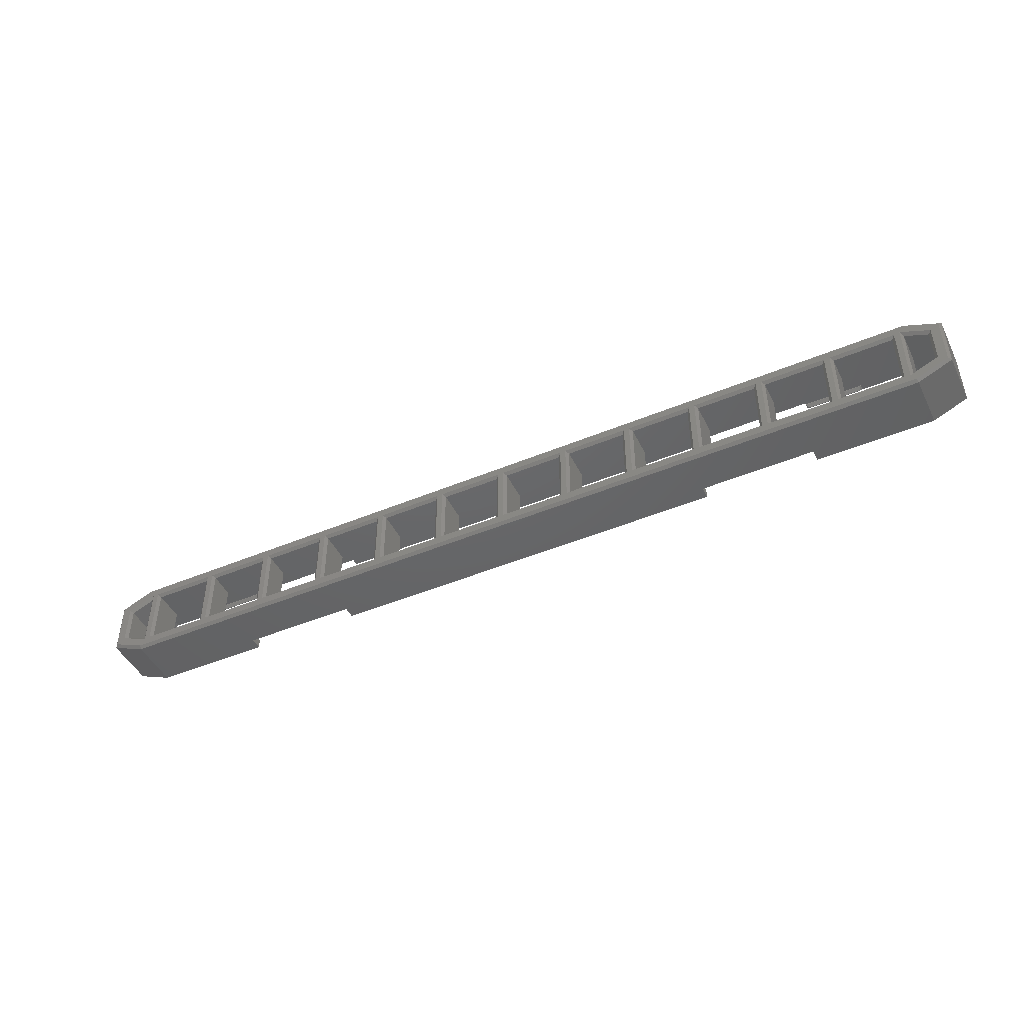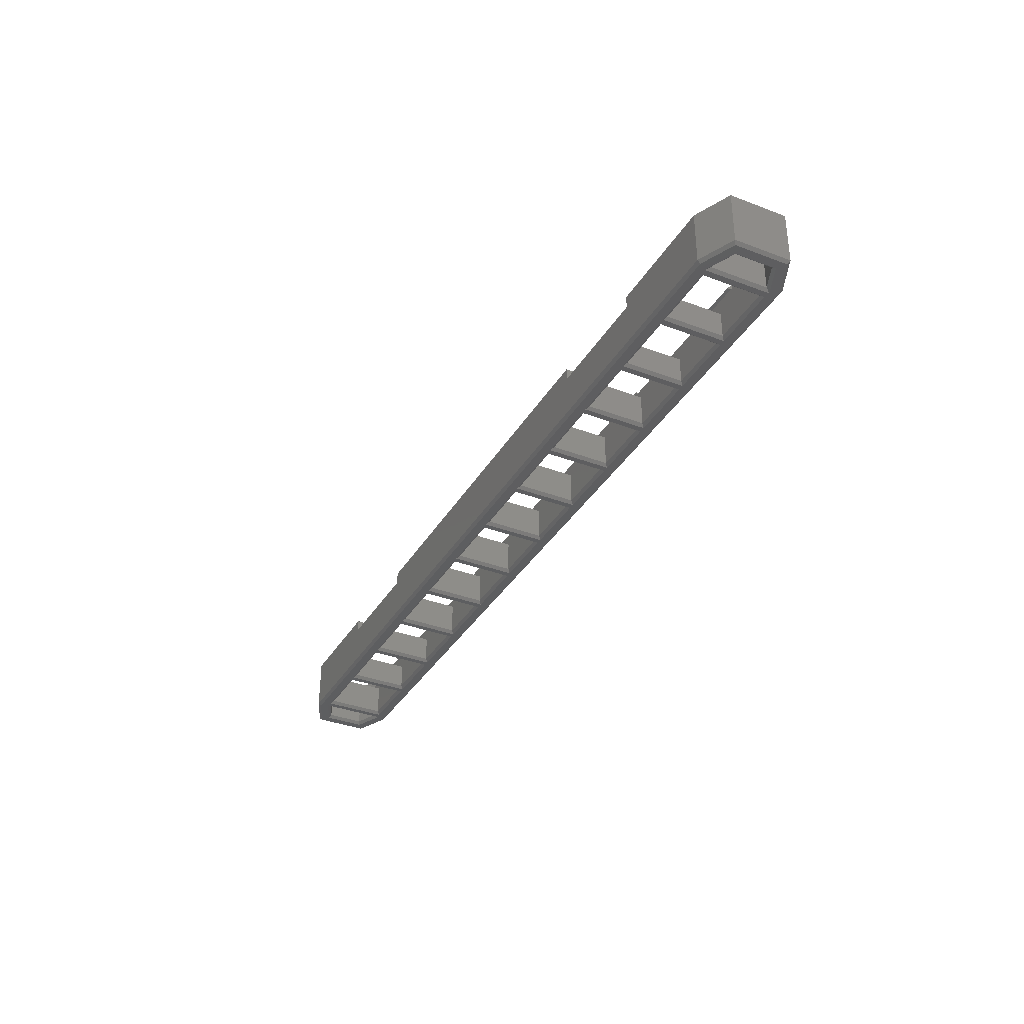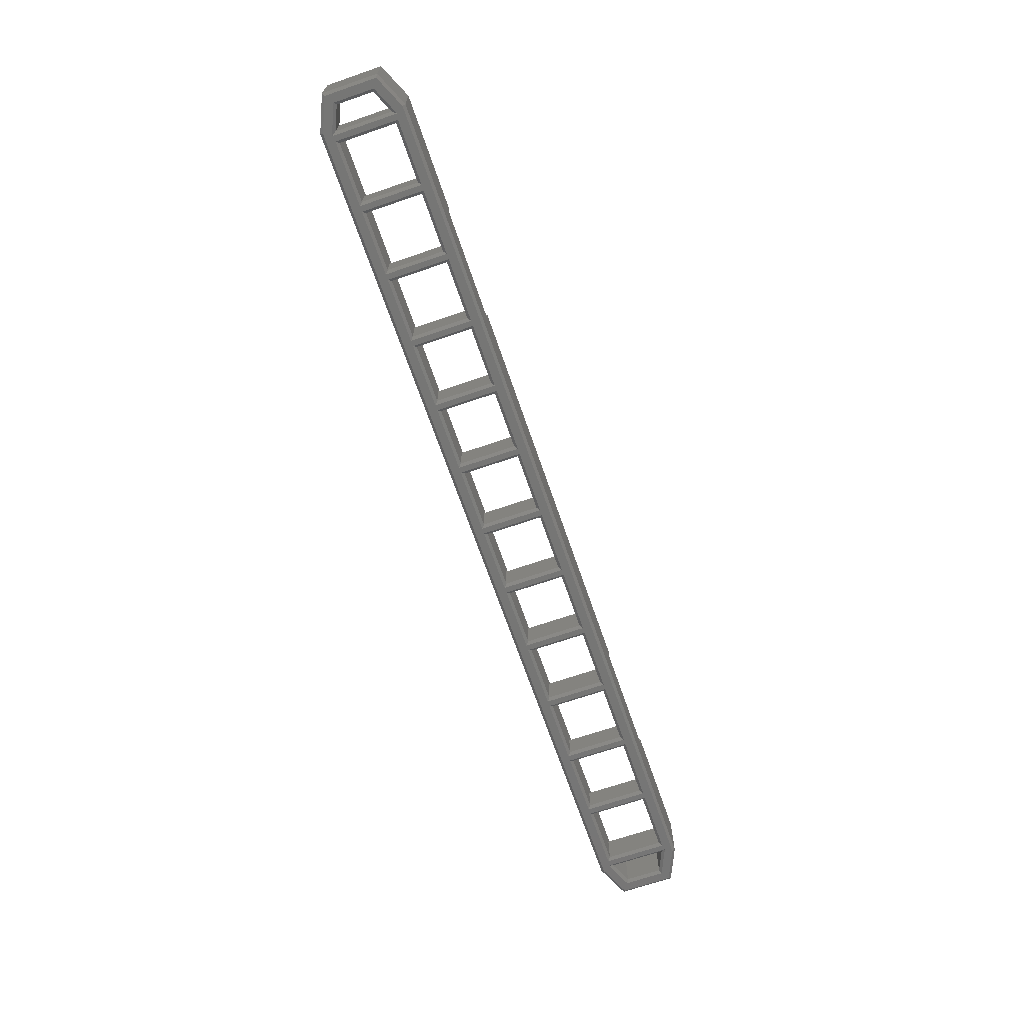
<metadata>
{"format":"stl","ext":"stl","renderer":"f3d","projection":"perspective","resolution":1024,"background":"white","views":[{"elev":-46.3,"azim":-154.5,"up":"+Y"},{"elev":-35.1,"azim":-116.8,"up":"+Z"},{"elev":-68.2,"azim":109.0,"up":"+Z"}]}
</metadata>
<code>
# stl→obj: 334 verts, 720 faces
v -66.09 40.69 9.6
v -66.09 40.69 8.6
v -66.59 41.19 9.1
v -76.09 40.69 9.6
v -75.59 41.19 9.1
v -76.09 40.69 8.6
v -66.09 40.59 8.6
v -76.09 40.59 8.6
v -76.09 40.59 9.6
v -66.09 40.59 7.5
v -86.2 40.59 7.5
v -86.2 40.59 9.6
v -66.09 39.09 9.6
v -66.09 39.09 7.5
v -91.09 42.74 7.5
v -91.09 42.74 9.6
v -91.09 50.44 7.5
v -91.09 50.44 9.6
v -86.2 52.59 7.5
v -86.2 52.59 9.6
v -66.09 52.59 7.5
v -66.09 52.59 8.6
v -76.09 52.59 8.6
v -76.09 52.59 9.6
v -76.09 52.49 8.6
v -76.09 52.49 9.6
v -66.09 52.49 8.6
v -75.59 51.99 9.1
v -66.59 51.99 9.1
v -66.09 52.49 9.6
v -66.09 54.09 7.5
v -66.09 54.09 9.6
v -86.51 54.09 9.6
v -86.51 39.09 9.6
v -92.59 41.76 9.6
v -92.59 51.42 9.6
v -92.59 41.76 0.5
v -86.51 39.09 0.5
v -92.59 51.42 0.5
v -86.51 54.09 0.5
v -92.09 51.1 0
v -92.09 42.08 0
v -86.41 53.59 0
v -85.09 53.59 0
v -72.73 53.59 0
v 64.66 54.09 0.5
v 64.55 53.59 0
v 63.23 53.59 0
v 50.87 53.59 0
v 38.51 53.59 0
v -23.29 53.59 0
v -35.65 53.59 0
v 26.15 53.59 0
v 13.79 53.59 0
v -10.93 53.59 0
v -48.01 53.59 0
v -60.37 53.59 0
v -86.41 39.59 0
v -85.09 39.59 0
v -72.73 39.59 0
v -60.37 39.59 0
v -48.01 39.59 0
v -35.65 39.59 0
v 64.66 39.09 0.5
v -23.29 39.59 0
v -10.93 39.59 0
v 13.79 39.59 0
v 26.15 39.59 0
v 38.51 39.59 0
v 50.87 39.59 0
v 63.23 39.59 0
v 64.55 39.59 0
v 69.48 51.43 0
v 70.73 51.42 0.5
v 70.23 51.1 0
v 70.73 41.76 0.5
v 70.23 42.08 0
v 64.66 54.09 9.6
v 70.73 51.42 9.6
v 70.73 41.76 9.6
v 64.66 39.09 9.6
v 69.48 41.75 0
v -46.09 54.09 7.5
v 44.23 54.09 7.5
v 44.23 54.09 9.6
v 24.23 54.09 7.5
v 24.23 54.09 9.6
v -46.09 54.09 9.6
v -46.09 52.59 9.6
v 24.23 52.59 9.6
v -46.09 52.59 7.5
v 24.23 52.59 7.5
v 44.23 52.59 8.6
v 44.23 52.49 8.6
v 44.23 52.49 9.6
v 44.23 52.59 7.5
v 54.23 52.59 8.6
v 64.34 52.59 7.5
v 54.23 52.59 9.6
v 64.34 52.59 9.6
v 69.23 50.44 7.5
v 69.23 50.44 9.6
v 69.23 42.74 7.5
v 69.23 42.74 9.6
v 64.34 40.59 7.5
v 64.34 40.59 9.6
v 54.23 52.49 8.6
v 54.23 52.49 9.6
v 53.73 51.99 9.1
v 44.73 51.99 9.1
v 54.23 40.59 9.6
v 54.23 40.69 9.6
v 44.23 40.69 9.6
v 44.23 39.09 9.6
v 44.23 40.59 7.5
v 44.23 40.59 8.6
v 54.23 40.59 8.6
v 44.23 39.09 7.5
v 44.23 40.69 8.6
v 54.23 40.69 8.6
v 53.73 41.19 9.1
v 44.73 41.19 9.1
v 24.23 39.09 7.5
v -46.09 39.09 7.5
v -46.09 39.09 9.6
v 24.23 39.09 9.6
v -46.09 40.59 9.6
v 24.23 40.59 9.6
v 24.23 40.59 7.5
v -46.09 40.59 7.5
v 62.23 41.59 7.5
v -84.09 41.59 7.5
v 62.23 51.59 7.5
v 64.23 51.55 7.5
v 68.23 49.79 7.5
v 68.23 43.39 7.5
v 64.23 41.63 7.5
v -86.09 41.63 7.5
v -90.09 43.39 7.5
v -90.09 49.79 7.5
v -86.09 51.55 7.5
v -84.09 51.59 7.5
v -90.09 43.39 0.5
v -90.09 49.79 0.5
v 68.23 49.79 0.5
v 68.23 43.39 0.5
v -86.09 51.55 6
v -84.09 51.59 6
v -84.09 41.59 6
v -86.09 41.63 6
v 62.23 51.59 6
v 64.23 51.55 6
v 64.23 41.63 6
v 62.23 41.59 6
v 64.23 51.55 0.5
v 64.23 41.63 0.5
v 68.73 50.12 0
v 68.73 43.06 0
v 63.73 40.87 0
v 63.73 40.98 0
v 63.73 52.2 0
v 63.73 52.31 0
v 62.23 51.59 0.5
v 62.23 41.59 0.5
v -86.09 51.55 0.5
v -86.09 41.63 0.5
v -90.59 43.06 0
v -90.59 50.12 0
v -85.59 40.87 0
v -85.59 52.31 0
v -85.59 52.2 0
v -85.59 40.98 0
v -84.09 41.59 0.5
v -84.09 51.59 0.5
v 62.73 52.09 0
v 62.73 41.09 0
v 51.87 41.59 0.5
v 51.37 41.09 0
v 51.37 52.09 0
v 51.87 51.59 0.5
v 51.87 51.59 5
v 51.87 41.59 5
v 49.87 51.59 5
v 49.87 41.59 5
v 49.87 51.59 0.5
v 49.87 41.59 0.5
v 50.37 52.09 0
v 50.37 41.09 0
v 39.51 41.59 0.5
v 39.01 41.09 0
v 39.01 52.09 0
v 39.51 51.59 0.5
v 39.51 51.59 5
v 39.51 41.59 5
v 37.51 51.59 5
v 37.51 41.59 5
v 37.51 51.59 0.5
v 37.51 41.59 0.5
v 38.01 52.09 0
v 38.01 41.09 0
v 27.15 41.59 0.5
v 26.65 41.09 0
v 26.65 52.09 0
v 27.15 51.59 0.5
v 27.15 51.59 6
v 27.15 41.59 6
v 25.15 51.59 6
v 25.15 41.59 6
v 25.15 51.59 0.5
v 25.15 41.59 0.5
v 25.65 52.09 0
v 25.65 41.09 0
v 14.79 41.59 0.5
v 14.29 41.09 0
v 14.29 52.09 0
v 14.79 51.59 0.5
v 14.79 51.59 6
v 14.79 41.59 6
v 12.79 51.59 6
v 12.79 41.59 6
v 12.79 51.59 0.5
v 12.79 41.59 0.5
v 13.29 52.09 0
v 13.29 41.09 0
v 2.432 41.59 0.5
v 1.932 41.09 0
v 1.932 52.09 0
v 2.432 51.59 0.5
v 2.432 51.59 6
v 2.432 41.59 6
v 0.4323 51.59 6
v 0.4323 41.59 6
v 0.4323 51.59 0.5
v 0.4323 41.59 0.5
v 0.9323 52.09 0
v 0.9323 41.09 0
v -9.928 41.59 0.5
v -10.43 41.09 0
v -10.43 52.09 0
v -9.928 51.59 0.5
v -9.928 51.59 6
v -9.928 41.59 6
v -11.93 51.59 6
v -11.93 41.59 6
v -11.93 51.59 0.5
v -11.93 41.59 0.5
v -11.43 52.09 0
v -11.43 41.09 0
v -22.29 41.59 0.5
v -22.79 41.09 0
v -22.79 52.09 0
v -22.29 51.59 0.5
v -22.29 51.59 6
v -22.29 41.59 6
v -24.29 51.59 6
v -24.29 41.59 6
v -24.29 51.59 0.5
v -24.29 41.59 0.5
v -23.79 52.09 0
v -23.79 41.09 0
v -34.65 41.59 0.5
v -35.15 41.09 0
v -35.15 52.09 0
v -34.65 51.59 0.5
v -34.65 51.59 6
v -34.65 41.59 6
v -36.65 41.59 6
v -36.65 51.59 6
v -36.65 51.59 0.5
v -36.65 41.59 0.5
v -36.15 52.09 0
v -36.15 41.09 0
v -47.01 41.59 0.5
v -47.51 41.09 0
v -47.51 52.09 0
v -47.01 51.59 0.5
v -47.01 51.59 6
v -47.01 41.59 6
v -49.01 41.59 6
v -49.01 51.59 6
v -49.01 51.59 0.5
v -49.01 41.59 0.5
v -48.51 52.09 0
v -48.51 41.09 0
v -59.37 41.59 0.5
v -59.87 41.09 0
v -59.87 52.09 0
v -59.37 51.59 0.5
v -59.37 51.59 5
v -59.37 41.59 5
v -61.37 51.59 5
v -61.37 41.59 5
v -61.37 51.59 0.5
v -61.37 41.59 0.5
v -60.87 52.09 0
v -60.87 41.09 0
v -71.73 41.59 0.5
v -72.23 41.09 0
v -72.23 52.09 0
v -71.73 51.59 0.5
v -71.73 51.59 5
v -71.73 41.59 5
v -73.73 51.59 5
v -73.73 41.59 5
v -73.73 51.59 0.5
v -73.73 41.59 0.5
v -84.59 41.09 0
v -84.59 52.09 0
v 13.79 52.2 0
v -85.09 52.2 0
v -85.09 40.98 0
v 63.23 40.98 0
v 63.23 52.2 0
v -23.29 52.2 0
v -35.65 52.2 0
v -48.01 52.2 0
v -60.37 52.2 0
v -72.73 52.2 0
v 38.51 52.2 0
v 26.15 52.2 0
v 50.87 52.2 0
v -73.23 52.09 0
v -73.23 41.09 0
v -72.73 40.98 0
v -60.37 40.98 0
v -48.01 40.98 0
v -35.65 40.98 0
v -23.29 40.98 0
v -10.93 52.2 0
v -10.93 40.98 0
v 13.79 40.98 0
v 26.15 40.98 0
v 38.51 40.98 0
v 50.87 40.98 0
f 1 2 3
f 4 1 3
f 3 5 4
f 2 6 5
f 5 3 2
f 4 5 6
f 6 2 7
f 7 8 6
f 4 6 8
f 8 9 4
f 8 7 10
f 10 11 8
f 9 8 11
f 11 12 9
f 7 2 1
f 1 13 7
f 10 7 13
f 13 14 10
f 12 11 15
f 15 16 12
f 17 18 16
f 16 15 17
f 19 20 18
f 18 17 19
f 21 22 23
f 23 24 20
f 20 19 23
f 23 19 21
f 25 26 24
f 24 23 25
f 27 25 23
f 23 22 27
f 26 25 28
f 28 25 27
f 27 29 28
f 28 29 30
f 30 26 28
f 27 30 29
f 22 21 31
f 31 32 22
f 27 22 32
f 32 30 27
f 24 26 30
f 30 32 24
f 24 32 33
f 13 1 4
f 4 9 13
f 34 13 9
f 9 12 34
f 35 34 12
f 12 16 35
f 36 35 16
f 16 18 36
f 33 36 18
f 18 20 33
f 33 20 24
f 37 38 34
f 34 35 37
f 39 37 35
f 35 36 39
f 40 39 36
f 36 33 40
f 41 42 37
f 37 39 41
f 39 40 43
f 43 41 39
f 44 43 40
f 40 45 44
f 46 47 48
f 46 48 49
f 46 49 50
f 51 52 40
f 46 50 53
f 46 53 54
f 54 40 46
f 40 54 55
f 40 55 51
f 40 52 56
f 56 57 40
f 57 45 40
f 42 58 38
f 38 37 42
f 38 58 59
f 38 59 60
f 60 61 38
f 38 61 62
f 38 62 63
f 63 64 38
f 64 63 65
f 64 65 66
f 66 67 64
f 64 67 68
f 68 69 64
f 64 69 70
f 64 70 71
f 71 72 64
f 73 47 46
f 46 74 73
f 74 75 73
f 74 76 77
f 77 75 74
f 74 46 78
f 78 79 74
f 76 74 79
f 79 80 76
f 64 76 80
f 80 81 64
f 76 64 72
f 72 82 76
f 82 77 76
f 40 33 32
f 32 31 40
f 40 31 83
f 83 46 40
f 84 85 78
f 78 46 84
f 86 84 46
f 46 83 86
f 87 86 83
f 83 88 87
f 88 89 90
f 90 87 88
f 89 91 92
f 92 90 89
f 90 92 86
f 86 87 90
f 88 83 91
f 91 89 88
f 93 94 95
f 95 85 93
f 96 93 85
f 85 84 96
f 97 93 96
f 96 98 97
f 99 97 98
f 98 100 99
f 100 98 101
f 101 102 100
f 103 104 102
f 102 101 103
f 105 106 104
f 104 103 105
f 107 94 93
f 93 97 107
f 108 107 97
f 97 99 108
f 94 107 109
f 109 110 94
f 108 95 110
f 110 109 108
f 95 94 110
f 108 109 107
f 111 112 113
f 113 114 111
f 111 114 81
f 85 95 108
f 108 99 85
f 78 85 99
f 99 100 78
f 79 78 100
f 100 102 79
f 80 79 102
f 102 104 80
f 81 80 104
f 104 106 81
f 81 106 111
f 115 116 117
f 117 111 106
f 106 105 117
f 117 105 115
f 116 115 118
f 118 114 116
f 119 116 114
f 114 113 119
f 120 112 111
f 111 117 120
f 119 120 117
f 117 116 119
f 113 112 121
f 121 122 113
f 122 121 120
f 120 119 122
f 113 122 119
f 112 120 121
f 64 81 114
f 114 118 64
f 64 118 123
f 123 38 64
f 14 13 34
f 34 38 14
f 124 14 38
f 38 123 124
f 125 124 123
f 123 126 125
f 127 125 126
f 126 128 127
f 128 129 130
f 130 127 128
f 126 123 129
f 129 128 126
f 127 130 124
f 124 125 127
f 10 14 124
f 130 129 131
f 131 132 130
f 91 83 31
f 31 21 91
f 131 115 105
f 131 129 115
f 118 115 129
f 129 123 118
f 98 96 133
f 133 134 98
f 101 98 134
f 134 135 101
f 103 101 135
f 135 136 103
f 105 103 136
f 136 137 105
f 105 137 131
f 124 130 10
f 130 132 10
f 11 10 132
f 132 138 11
f 15 11 138
f 138 139 15
f 17 15 139
f 139 140 17
f 19 17 140
f 140 141 19
f 141 21 19
f 21 141 142
f 142 91 21
f 91 142 133
f 133 92 91
f 96 92 133
f 86 92 96
f 96 84 86
f 143 144 140
f 140 139 143
f 145 146 136
f 136 135 145
f 141 147 148
f 148 142 141
f 132 149 150
f 150 138 132
f 133 151 152
f 152 134 133
f 137 153 154
f 154 131 137
f 152 155 145
f 145 135 152
f 135 134 152
f 153 137 136
f 153 136 146
f 146 156 153
f 146 145 157
f 157 158 146
f 156 155 152
f 152 153 156
f 156 159 160
f 155 156 160
f 160 161 155
f 161 162 155
f 156 146 158
f 158 159 156
f 162 157 145
f 145 155 162
f 154 153 152
f 152 151 154
f 163 164 154
f 154 151 163
f 147 141 140
f 147 140 144
f 144 165 147
f 150 166 143
f 143 139 150
f 139 138 150
f 144 143 167
f 167 168 144
f 165 166 150
f 150 147 165
f 143 166 169
f 169 167 143
f 168 170 165
f 165 144 168
f 165 170 171
f 166 165 171
f 171 172 166
f 172 169 166
f 150 149 148
f 148 147 150
f 173 174 148
f 148 149 173
f 164 163 175
f 175 176 164
f 177 164 176
f 176 178 177
f 179 175 163
f 163 180 179
f 180 177 178
f 178 179 180
f 177 180 181
f 181 182 177
f 183 184 182
f 182 181 183
f 185 186 184
f 184 183 185
f 186 185 187
f 187 188 186
f 189 186 188
f 188 190 189
f 191 187 185
f 185 192 191
f 192 189 190
f 190 191 192
f 189 192 193
f 193 194 189
f 195 196 194
f 194 193 195
f 197 198 196
f 196 195 197
f 198 197 199
f 199 200 198
f 201 198 200
f 200 202 201
f 203 199 197
f 197 204 203
f 204 201 202
f 202 203 204
f 201 204 205
f 205 206 201
f 205 207 208
f 208 206 205
f 209 210 208
f 208 207 209
f 210 209 211
f 211 212 210
f 213 210 212
f 212 214 213
f 215 211 209
f 209 216 215
f 216 213 214
f 214 215 216
f 213 216 217
f 217 218 213
f 217 219 220
f 220 218 217
f 221 222 220
f 220 219 221
f 222 221 223
f 223 224 222
f 225 222 224
f 224 226 225
f 227 223 221
f 221 228 227
f 228 225 226
f 226 227 228
f 225 228 229
f 229 230 225
f 229 231 232
f 232 230 229
f 233 234 232
f 232 231 233
f 234 233 235
f 235 236 234
f 237 234 236
f 236 238 237
f 239 235 233
f 233 240 239
f 240 237 238
f 238 239 240
f 237 240 241
f 241 242 237
f 241 243 244
f 244 242 241
f 245 246 244
f 244 243 245
f 246 245 247
f 247 248 246
f 249 246 248
f 248 250 249
f 251 247 245
f 245 252 251
f 252 249 250
f 250 251 252
f 249 252 253
f 253 254 249
f 253 255 256
f 256 254 253
f 257 258 256
f 256 255 257
f 258 257 259
f 259 260 258
f 261 258 260
f 260 262 261
f 263 259 257
f 257 264 263
f 264 261 262
f 262 263 264
f 261 264 265
f 265 266 261
f 267 266 265
f 265 268 267
f 269 270 267
f 267 268 269
f 270 269 271
f 271 272 270
f 273 270 272
f 272 274 273
f 275 271 269
f 269 276 275
f 276 273 274
f 274 275 276
f 273 276 277
f 277 278 273
f 279 278 277
f 277 280 279
f 281 282 279
f 279 280 281
f 282 281 283
f 283 284 282
f 285 282 284
f 284 286 285
f 287 283 281
f 281 288 287
f 288 285 286
f 286 287 288
f 285 288 289
f 289 290 285
f 290 289 291
f 291 292 290
f 293 294 292
f 292 291 293
f 294 293 295
f 295 296 294
f 297 294 296
f 296 298 297
f 299 295 293
f 293 300 299
f 300 297 298
f 298 299 300
f 297 300 301
f 301 302 297
f 302 301 303
f 303 304 302
f 301 300 293
f 148 174 305
f 305 303 148
f 303 142 148
f 142 303 301
f 277 276 269
f 269 268 277
f 289 288 281
f 281 280 289
f 291 289 280
f 253 252 245
f 243 241 133
f 229 228 221
f 293 291 301
f 280 301 291
f 301 280 142
f 142 280 277
f 277 133 142
f 133 277 268
f 133 268 265
f 265 264 257
f 265 257 255
f 133 265 255
f 133 255 253
f 253 243 133
f 253 245 243
f 219 217 133
f 241 240 233
f 233 231 241
f 133 241 231
f 133 231 229
f 229 219 133
f 229 221 219
f 205 204 197
f 195 193 133
f 197 195 205
f 133 205 195
f 207 205 133
f 133 217 207
f 209 207 217
f 217 216 209
f 193 192 185
f 185 183 193
f 133 193 183
f 183 181 133
f 151 133 181
f 151 181 180
f 180 163 151
f 154 164 177
f 177 182 154
f 182 131 154
f 131 182 184
f 184 186 189
f 189 194 184
f 184 194 131
f 131 194 196
f 208 210 213
f 213 218 208
f 232 234 237
f 242 244 132
f 256 258 261
f 196 198 201
f 201 206 196
f 196 206 131
f 131 206 208
f 208 132 131
f 132 208 218
f 132 218 220
f 220 222 225
f 220 225 230
f 132 220 230
f 132 230 232
f 232 242 132
f 232 237 242
f 266 267 132
f 244 246 249
f 249 254 244
f 132 244 254
f 132 254 256
f 256 266 132
f 256 261 266
f 279 282 285
f 290 292 132
f 285 290 279
f 132 279 290
f 278 279 132
f 132 267 278
f 273 278 267
f 267 270 273
f 292 294 297
f 297 302 292
f 132 292 302
f 302 304 132
f 149 132 304
f 149 304 306
f 306 173 149
f 174 173 307
f 307 308 174
f 309 54 53
f 43 44 170
f 75 77 82
f 82 73 75
f 158 157 73
f 157 162 48
f 48 47 157
f 157 47 73
f 41 43 170
f 170 168 41
f 41 168 167
f 167 42 41
f 58 42 167
f 167 169 58
f 169 59 58
f 73 82 158
f 82 72 158
f 159 158 72
f 72 71 159
f 160 159 71
f 172 171 310
f 310 311 172
f 312 313 161
f 161 160 312
f 314 51 55
f 51 314 315
f 315 52 51
f 52 315 316
f 316 56 52
f 56 316 317
f 317 57 56
f 57 317 318
f 318 45 57
f 45 318 310
f 310 44 45
f 44 310 171
f 171 170 44
f 50 319 320
f 319 50 49
f 49 321 319
f 321 49 48
f 48 313 321
f 313 48 162
f 162 161 313
f 322 308 310
f 310 318 322
f 323 322 318
f 318 324 323
f 307 323 324
f 324 311 307
f 308 307 311
f 311 310 308
f 296 295 317
f 317 325 296
f 298 296 325
f 325 324 298
f 299 298 324
f 324 318 299
f 295 299 318
f 318 317 295
f 283 287 317
f 317 316 283
f 284 283 316
f 316 326 284
f 286 284 326
f 326 325 286
f 287 286 325
f 325 317 287
f 271 275 316
f 316 315 271
f 272 271 315
f 315 327 272
f 274 272 327
f 327 326 274
f 275 274 326
f 326 316 275
f 259 263 315
f 315 314 259
f 260 259 314
f 314 328 260
f 262 260 328
f 328 327 262
f 263 262 327
f 327 315 263
f 55 329 314
f 251 314 329
f 328 314 251
f 251 250 328
f 330 328 250
f 250 248 330
f 329 330 248
f 248 247 329
f 329 247 251
f 224 223 309
f 309 331 224
f 226 224 331
f 329 55 54
f 54 309 329
f 227 329 309
f 309 223 227
f 331 330 226
f 236 226 330
f 227 226 236
f 236 235 227
f 329 227 235
f 235 239 329
f 330 329 239
f 239 238 330
f 330 238 236
f 320 211 215
f 212 211 320
f 320 332 212
f 214 212 332
f 332 331 214
f 215 214 331
f 331 309 215
f 215 309 320
f 53 320 309
f 320 53 50
f 200 199 319
f 319 333 200
f 202 200 333
f 333 332 202
f 203 202 332
f 332 320 203
f 199 203 320
f 320 319 199
f 188 187 321
f 321 334 188
f 190 188 334
f 334 333 190
f 191 190 333
f 333 319 191
f 187 191 319
f 319 321 187
f 175 179 321
f 321 313 175
f 176 175 313
f 313 312 176
f 178 176 312
f 312 334 178
f 179 178 334
f 334 321 179
f 71 312 160
f 312 71 70
f 70 334 312
f 334 70 69
f 69 333 334
f 333 69 68
f 68 332 333
f 332 68 67
f 67 331 332
f 331 67 66
f 66 330 331
f 330 66 65
f 65 328 330
f 328 65 63
f 63 327 328
f 327 63 62
f 62 326 327
f 326 62 61
f 61 325 326
f 325 61 60
f 60 324 325
f 324 60 59
f 59 311 324
f 311 59 169
f 169 172 311
f 305 306 304
f 304 303 305
f 173 306 323
f 323 307 173
f 308 322 305
f 305 174 308
f 306 305 322
f 322 323 306

</code>
